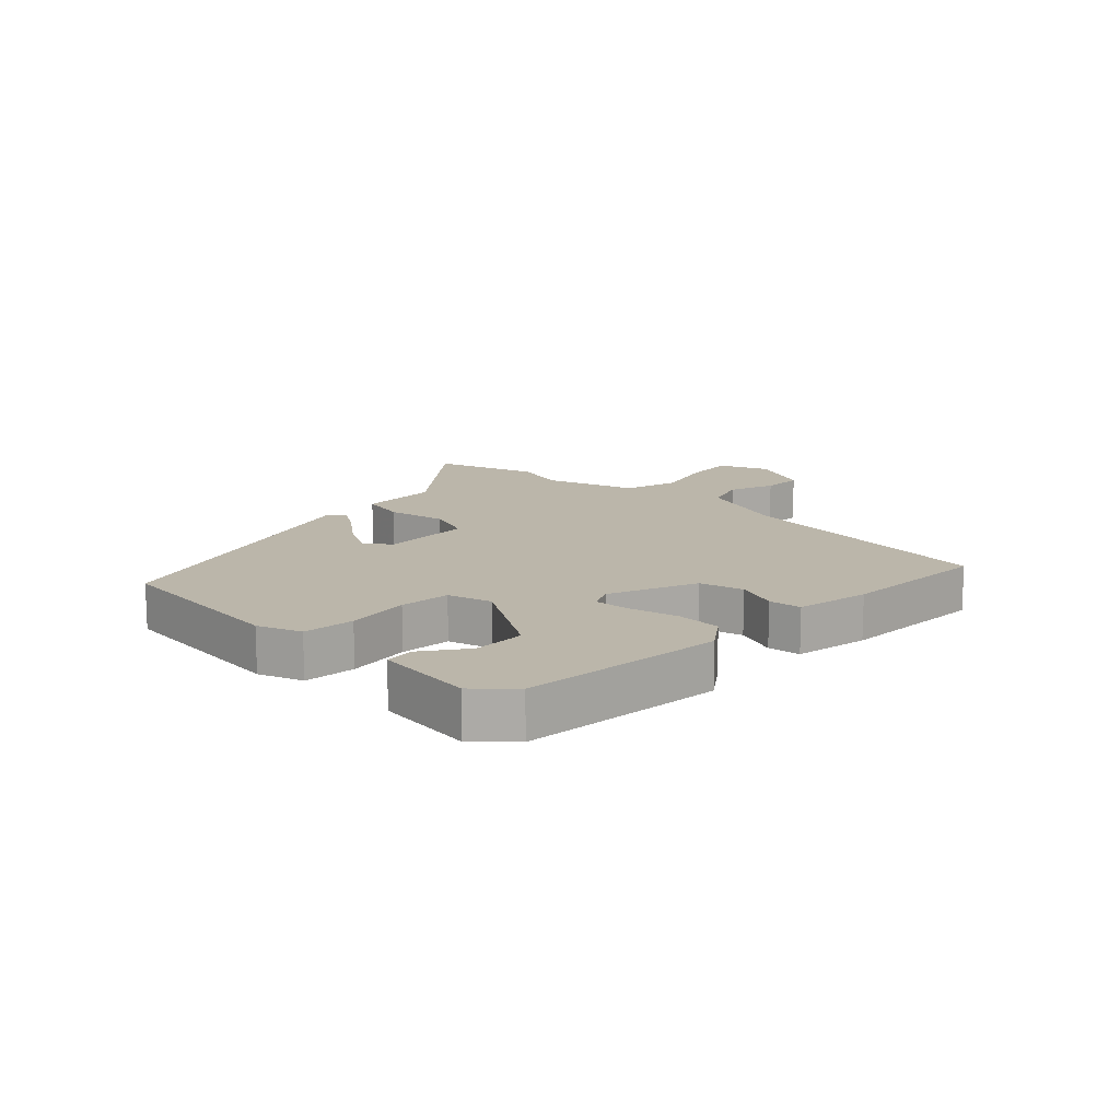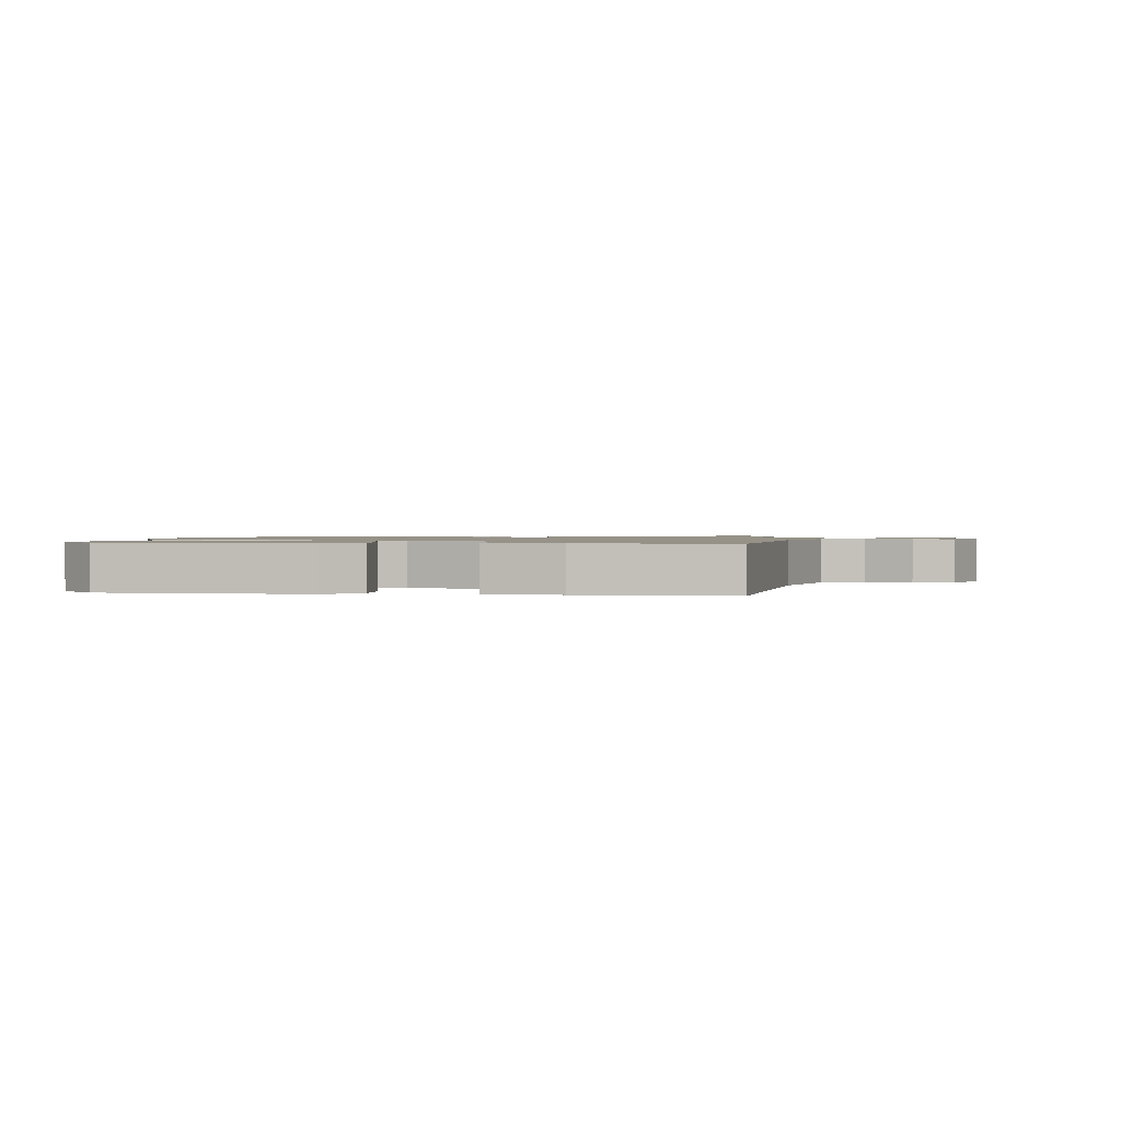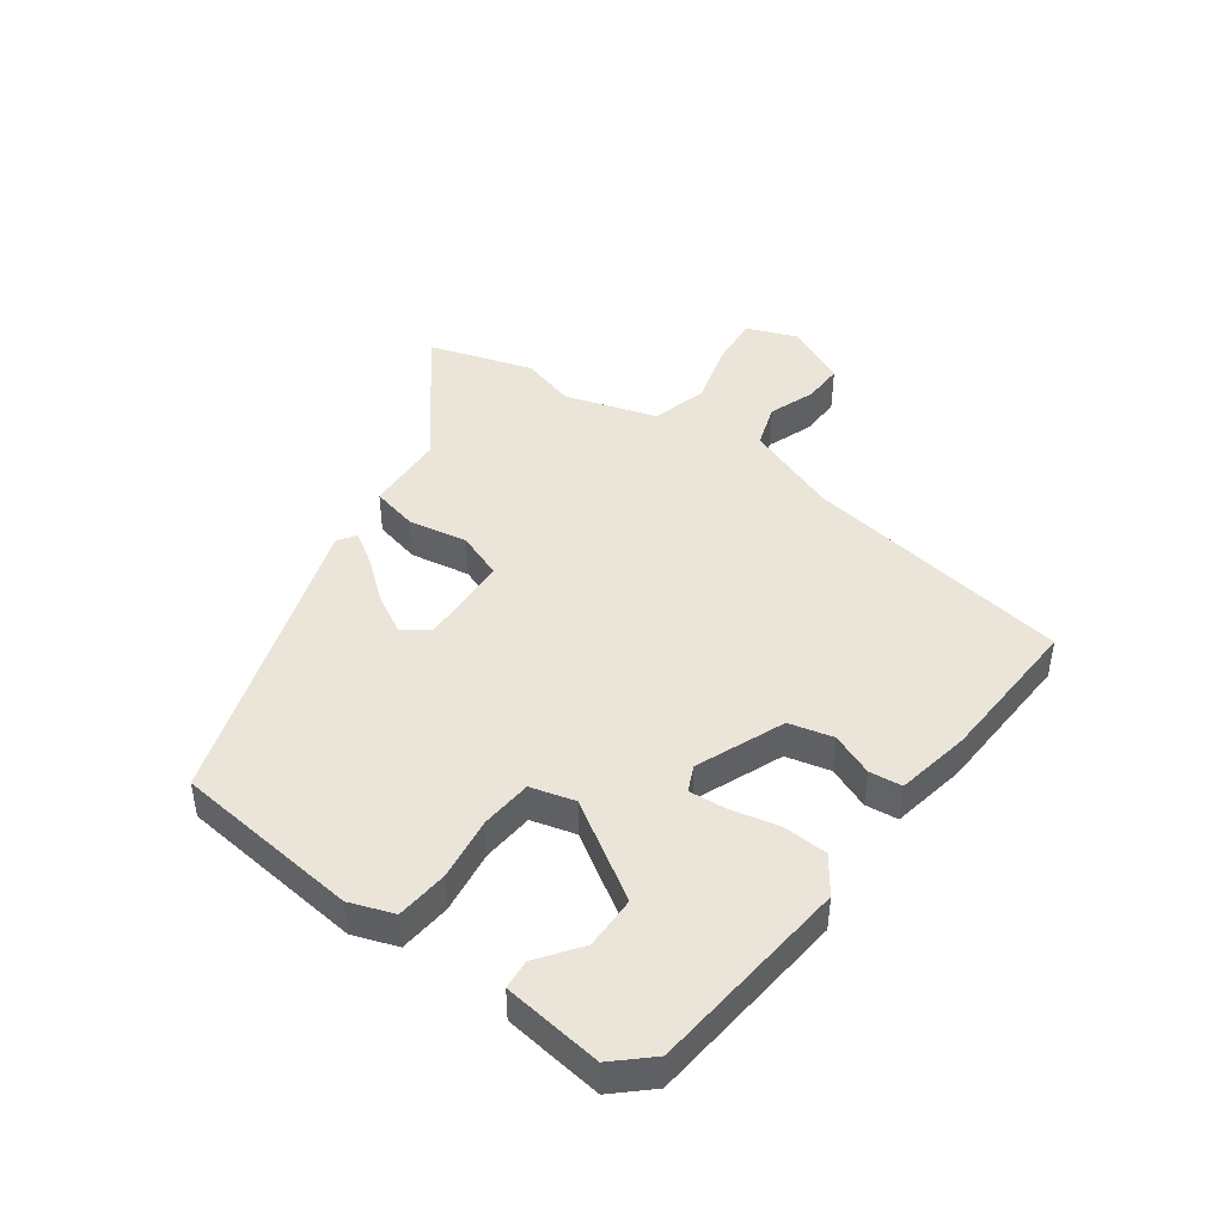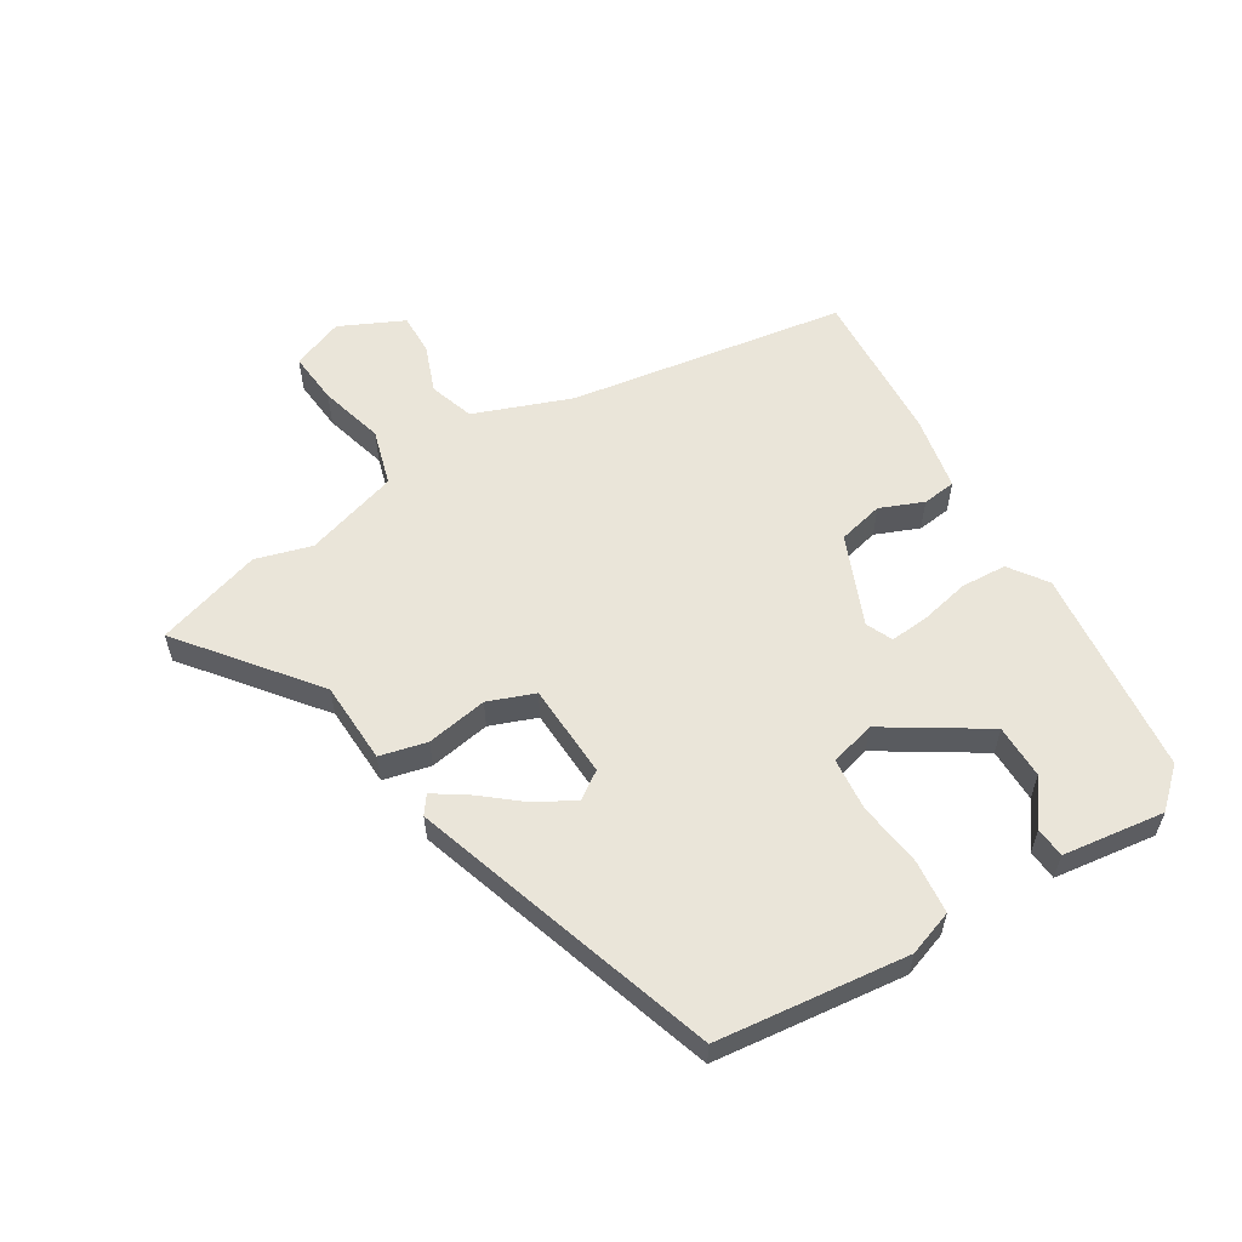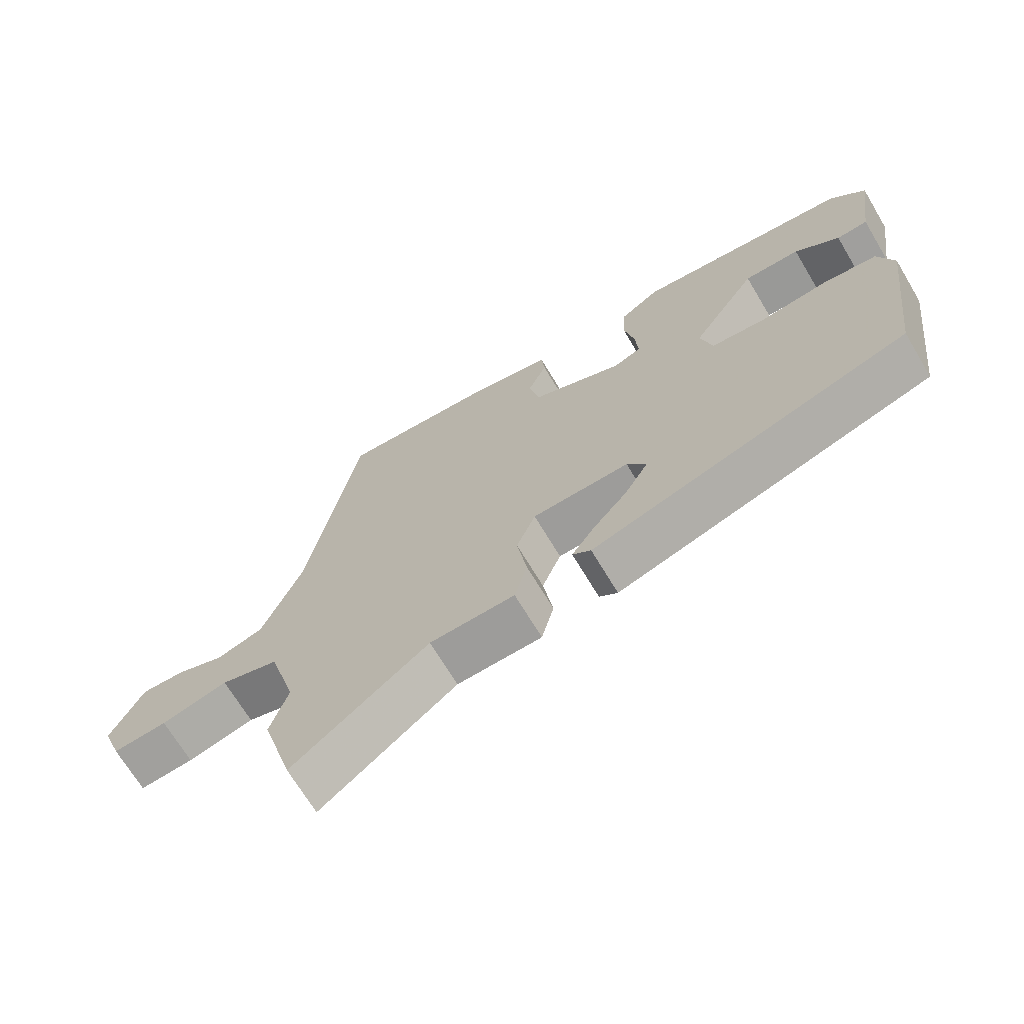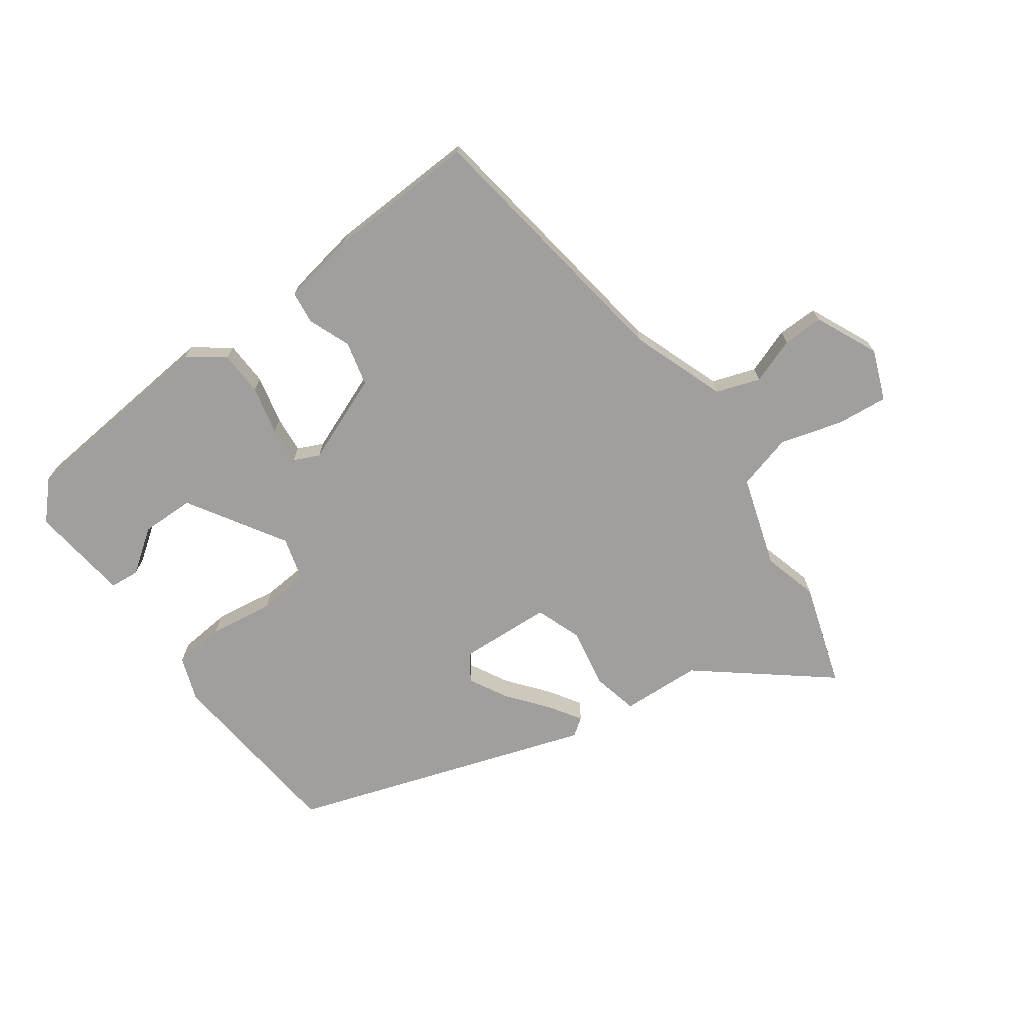
<metadata>
{"format":"obj","ext":"obj","renderer":"f3d","projection":"perspective","resolution":1024,"background":"white","views":[{"elev":13.9,"azim":-47.6,"up":"+Y"},{"elev":1.2,"azim":3.4,"up":"+Y"},{"elev":44.7,"azim":-55.2,"up":"+Y"},{"elev":57.9,"azim":-122.3,"up":"+Y"},{"elev":-69.2,"azim":-149.1,"up":"+Z"},{"elev":-71.3,"azim":34.2,"up":"+Y"}]}
</metadata>
<code>
v -0.485 0.07 -0.336
v -0.524 0.07 -0.035
v -0.5 0.07 0.037
v -0.416 0.07 0.047
v -0.312 0.07 0.035
v -0.229 0.07 0.044
v -0.211 0.07 0.116
v -0.312 0.07 0.27
v -0.398 0.07 0.269
v -0.466 0.07 0.217
v -0.514 0.07 0.22
v -0.538 0.07 0.381
v -0.485 0.07 0.441
v -0.156 0.07 0.481
v -0.096 0.07 0.44
v -0.091 0.07 0.368
v -0.107 0.07 0.289
v -0.111 0.07 0.228
v -0.069 0.07 0.21
v 0.072 0.07 0.271
v 0.088 0.07 0.343
v 0.059 0.07 0.411
v 0.064 0.07 0.464
v 0.184 0.07 0.489
v 0.428 0.07 0.506
v 0.504 0.07 0.07
v 0.564 0.07 -0.082
v 0.635 0.07 -0.104
v 0.709 0.07 -0.075
v 0.775 0.07 -0.072
v 0.824 0.07 -0.172
v 0.794 0.07 -0.254
v 0.711 0.07 -0.248
v 0.609 0.07 -0.222
v 0.52 0.07 -0.249
v 0.477 0.07 -0.398
v 0.504 0.07 -0.486
v 0.455 0.07 -0.654
v 0.248 0.07 -0.496
v 0.118 0.07 -0.493
v 0.099 0.07 -0.419
v 0.114 0.07 -0.322
v 0.085 0.07 -0.249
v -0.064 0.07 -0.245
v -0.093 0.07 -0.288
v -0.058 0.07 -0.349
v -0.004 0.07 -0.413
v 0.03 0.07 -0.463
v 0.002 0.07 -0.484
v -0.485 0 -0.336
v -0.524 0 -0.035
v -0.5 0 0.037
v -0.416 0 0.047
v -0.312 0 0.035
v -0.229 0 0.044
v -0.211 0 0.116
v -0.312 0 0.27
v -0.398 0 0.269
v -0.466 0 0.217
v -0.514 0 0.22
v -0.538 0 0.381
v -0.485 0 0.441
v -0.156 0 0.481
v -0.096 0 0.44
v -0.091 0 0.368
v -0.107 0 0.289
v -0.111 0 0.228
v -0.069 0 0.21
v 0.072 0 0.271
v 0.088 0 0.343
v 0.059 0 0.411
v 0.064 0 0.464
v 0.184 0 0.489
v 0.428 0 0.506
v 0.504 0 0.07
v 0.564 0 -0.082
v 0.635 0 -0.104
v 0.709 0 -0.075
v 0.775 0 -0.072
v 0.824 0 -0.172
v 0.794 0 -0.254
v 0.711 0 -0.248
v 0.609 0 -0.222
v 0.52 0 -0.249
v 0.477 0 -0.398
v 0.504 0 -0.486
v 0.455 0 -0.654
v 0.248 0 -0.496
v 0.118 0 -0.493
v 0.099 0 -0.419
v 0.114 0 -0.322
v 0.085 0 -0.249
v -0.064 0 -0.245
v -0.093 0 -0.288
v -0.058 0 -0.349
v -0.004 0 -0.413
v 0.03 0 -0.463
v 0.002 0 -0.484
f 46 47 48 49
f 45 46 49 1
f 44 45 1 2
f 43 44 2 3
f 39 40 41 42
f 39 42 43
f 36 37 38 39
f 35 36 39 43
f 34 35 43 3
f 32 33 34
f 28 29 30 31
f 27 28 31 32
f 23 24 25 26
f 21 22 23 26
f 20 21 26 27
f 19 20 27 32
f 14 15 16 17
f 14 17 18
f 13 14 18
f 12 13 18
f 9 10 11 12
f 8 9 12
f 8 12 18 19
f 34 3 4 5
f 34 5 6
f 32 34 6 7
f 7 8 19 32
f 98 97 96 95
f 50 98 95 94
f 51 50 94 93
f 52 51 93 92
f 91 90 89 88
f 92 91 88
f 88 87 86 85
f 92 88 85 84
f 52 92 84 83
f 83 82 81
f 80 79 78 77
f 81 80 77 76
f 75 74 73 72
f 75 72 71 70
f 76 75 70 69
f 81 76 69 68
f 66 65 64 63
f 67 66 63
f 67 63 62
f 67 62 61
f 61 60 59 58
f 61 58 57
f 68 67 61 57
f 54 53 52 83
f 55 54 83
f 56 55 83 81
f 81 68 57 56
f 1 50 51 2
f 2 51 52 3
f 3 52 53 4
f 4 53 54 5
f 5 54 55 6
f 6 55 56 7
f 7 56 57 8
f 8 57 58 9
f 9 58 59 10
f 10 59 60 11
f 11 60 61 12
f 12 61 62 13
f 13 62 63 14
f 14 63 64 15
f 15 64 65 16
f 16 65 66 17
f 17 66 67 18
f 18 67 68 19
f 19 68 69 20
f 20 69 70 21
f 21 70 71 22
f 22 71 72 23
f 23 72 73 24
f 24 73 74 25
f 25 74 75 26
f 26 75 76 27
f 27 76 77 28
f 28 77 78 29
f 29 78 79 30
f 30 79 80 31
f 31 80 81 32
f 32 81 82 33
f 33 82 83 34
f 34 83 84 35
f 35 84 85 36
f 36 85 86 37
f 37 86 87 38
f 38 87 88 39
f 39 88 89 40
f 40 89 90 41
f 41 90 91 42
f 42 91 92 43
f 43 92 93 44
f 44 93 94 45
f 45 94 95 46
f 46 95 96 47
f 47 96 97 48
f 48 97 98 49
f 49 98 50 1

</code>
